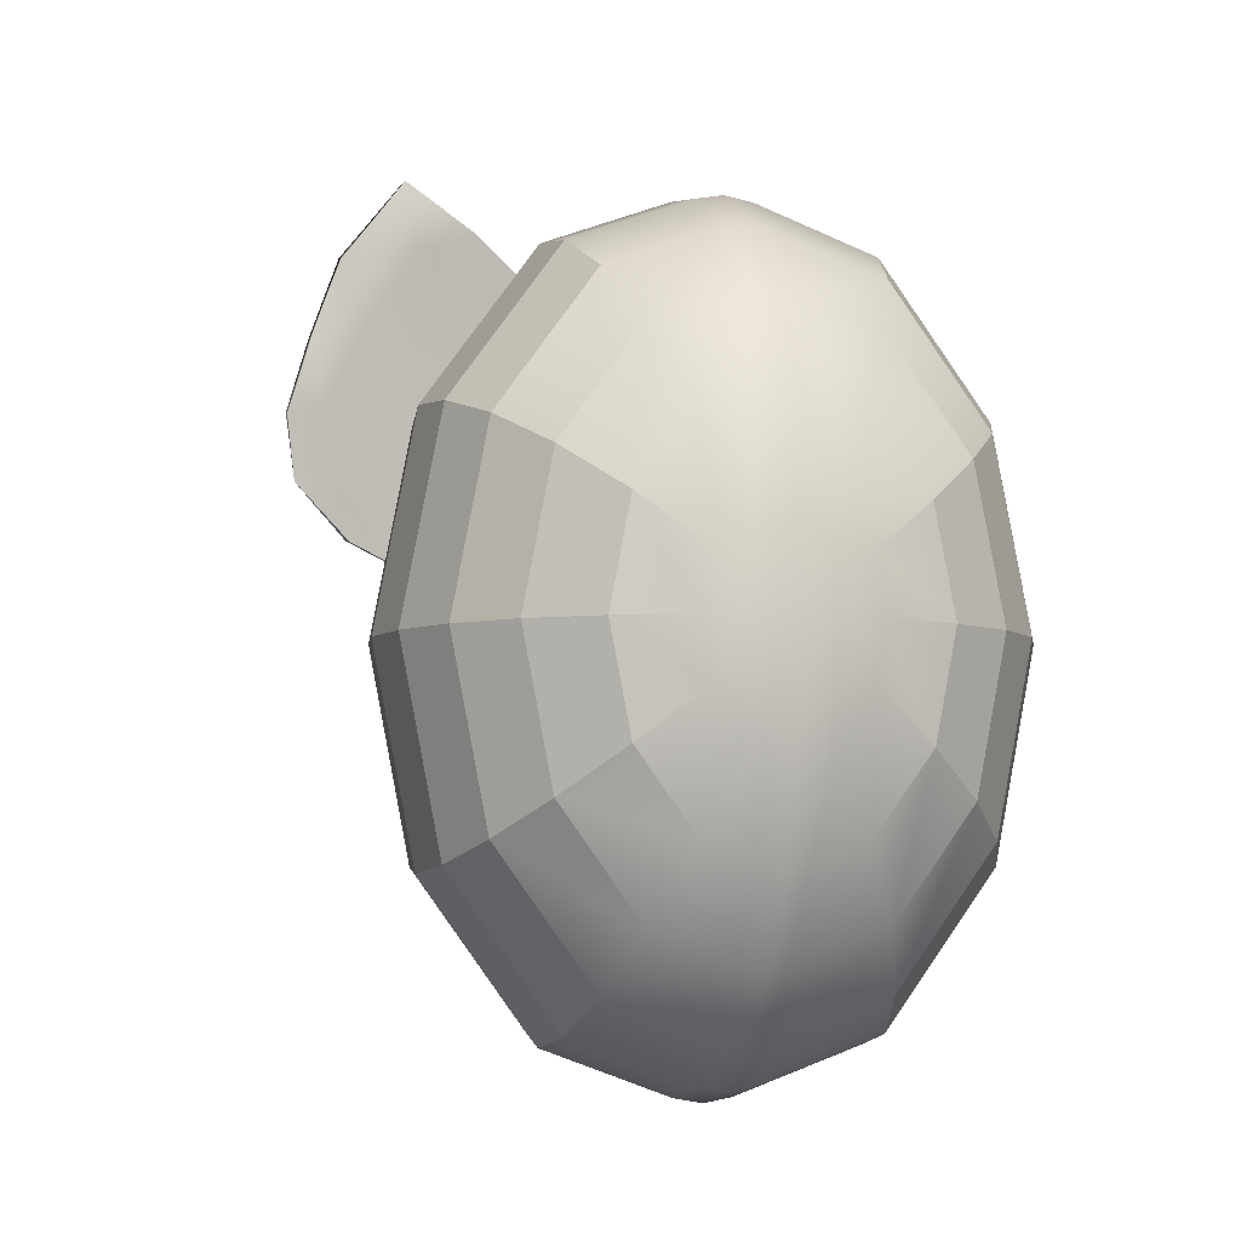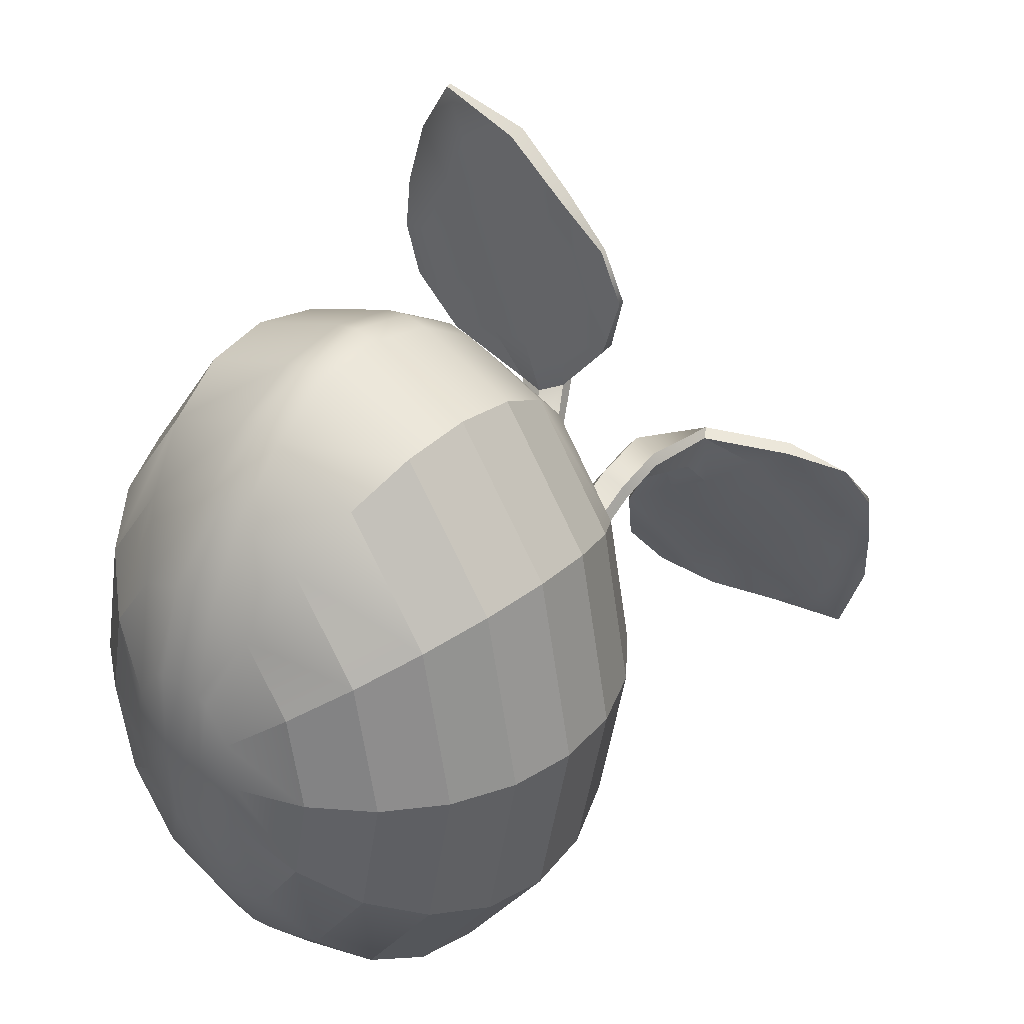
<metadata>
{"format":"obj","ext":"obj","renderer":"f3d","projection":"perspective","resolution":1024,"background":"white","views":[{"elev":-5.4,"azim":-14.7,"up":"+Z"},{"elev":34.5,"azim":42.0,"up":"+Z"}]}
</metadata>
<code>
g default
v -0.137 1.204 0.04995
v -0.05435 1.197 0.04936
v -0.04465 1.239 0.1069
v -0.1522 1.227 0.06032
v -0.07898 1.204 0.06504
v -0.0599 1.262 0.1172
v -0.2391 1.232 -0.1085
v -0.1557 1.277 -0.05704
v -0.05804 1.27 -0.01709
v 0.01117 1.34 0.04579
v 0.0946 1.359 0.0972
v -0.2611 1.267 -0.2426
v -0.2053 1.296 -0.2029
v -0.1218 1.341 -0.1514
v -0.02421 1.334 -0.1115
v 0.045 1.404 -0.04861
v 0.1284 1.423 0.002799
v 0.1985 1.43 0.03283
v -0.2197 1.334 -0.3323
v -0.1714 1.36 -0.2973
v -0.08803 1.405 -0.2458
v 0.009612 1.398 -0.2059
v 0.07882 1.468 -0.143
v 0.1622 1.487 -0.0916
v 0.2187 1.5 -0.06212
v -0.1376 1.424 -0.3917
v -0.0542 1.469 -0.3402
v 0.04344 1.462 -0.3003
v 0.1126 1.533 -0.2374
v 0.1961 1.551 -0.186
v -0.03704 1.53 -0.4431
v 0.07726 1.526 -0.3947
v 0.1603 1.605 -0.3215
v 0.1111 1.59 -0.4891
v 0.1168 1.582 -0.493
v -0.019 1.502 -0.4554
v 0.08301 1.518 -0.3986
v 0.1784 1.577 -0.3337
v -0.1224 1.401 -0.402
v -0.03895 1.446 -0.3506
v 0.04918 1.453 -0.3042
v 0.1279 1.509 -0.2478
v 0.2113 1.528 -0.1964
v -0.2137 1.325 -0.3364
v -0.1562 1.337 -0.3076
v -0.07277 1.382 -0.2562
v 0.01536 1.389 -0.2098
v 0.09407 1.445 -0.1534
v 0.1775 1.464 -0.102
v 0.2247 1.491 -0.06623
v -0.2551 1.258 -0.2467
v -0.19 1.273 -0.2132
v -0.1066 1.318 -0.1618
v -0.01846 1.325 -0.1154
v 0.06025 1.381 -0.05899
v 0.1437 1.399 -0.007574
v -0.2238 1.209 -0.1188
v -0.1404 1.254 -0.06741
v -0.05229 1.261 -0.021
v 0.02643 1.317 0.03542
v 0.1098 1.335 0.08683
v -0.08153 0.4346 0.1477
v -0.1319 0.4399 0.1632
v -0.1405 0.4485 0.1882
v -0.1094 0.4624 0.2287
v -0.05901 0.4571 0.2132
v -0.05041 0.4485 0.1882
v -0.08153 0.5242 0.1169
v -0.1319 0.5295 0.1323
v -0.1405 0.5381 0.1574
v -0.1094 0.552 0.1979
v -0.05901 0.5467 0.1824
v -0.05041 0.5381 0.1574
v -0.08153 0.6138 0.08603
v -0.1319 0.6191 0.1015
v -0.1405 0.6277 0.1265
v -0.1094 0.6417 0.167
v -0.05901 0.6363 0.1516
v -0.05041 0.6277 0.1265
v -0.08153 0.7007 0.0256
v -0.1319 0.7041 0.04161
v -0.1405 0.7095 0.06751
v -0.1094 0.7184 0.1094
v -0.05901 0.715 0.09341
v -0.05041 0.7095 0.06751
v -0.08153 0.8047 -0.01705
v -0.1319 0.8028 -0.000806
v -0.1405 0.7996 0.02547
v -0.1094 0.7944 0.06799
v -0.05901 0.7964 0.05175
v -0.05041 0.7996 0.02547
v -0.08153 0.9184 -0.01448
v -0.1319 0.9124 0.000722
v -0.1405 0.9026 0.02533
v -0.1094 0.8868 0.06514
v -0.05901 0.8929 0.04993
v -0.05041 0.9026 0.02533
v -0.08153 0.9941 0.03484
v -0.1319 0.991 0.05089
v -0.1405 0.9858 0.07686
v -0.1094 0.9775 0.1189
v -0.05901 0.9807 0.1028
v -0.05041 0.9858 0.07686
v -0.08153 1.072 0.06893
v -0.1319 1.075 0.08511
v -0.1405 1.078 0.1113
v -0.1094 1.085 0.1537
v -0.05901 1.082 0.1375
v -0.05041 1.078 0.1113
v -0.09545 0.4485 0.1882
v -0.2469 1.003 0.266
v -0.2937 0.9803 0.2441
v -0.3581 1.001 0.241
v -0.2486 1.032 0.2703
v -0.2943 0.9914 0.2457
v -0.3597 1.03 0.2452
v -0.1226 1.009 0.4104
v -0.2292 1.015 0.3952
v -0.3198 0.9733 0.3606
v -0.4301 1.011 0.35
v -0.5244 0.9994 0.3198
v -0.07553 0.9843 0.5404
v -0.1481 0.9905 0.5252
v -0.2547 0.9974 0.5101
v -0.3452 0.9553 0.4754
v -0.4556 0.9928 0.4648
v -0.5499 0.9814 0.4347
v -0.621 0.9602 0.4156
v -0.1101 0.966 0.6532
v -0.1736 0.9725 0.6401
v -0.2801 0.9794 0.625
v -0.3707 0.9373 0.5903
v -0.481 0.9748 0.5797
v -0.5754 0.9634 0.5495
v -0.638 0.954 0.5342
v -0.1991 0.9545 0.755
v -0.3056 0.9613 0.7398
v -0.3962 0.9192 0.7052
v -0.5065 0.9567 0.6945
v -0.6009 0.9453 0.6644
v -0.3129 0.9464 0.8592
v -0.4217 0.9012 0.82
v -0.5505 0.941 0.8056
v -0.4471 0.8831 0.9349
v -0.4465 0.8721 0.9333
v -0.3109 0.9116 0.8542
v -0.4211 0.8901 0.8184
v -0.5486 0.9062 0.8006
v -0.1974 0.9251 0.7507
v -0.304 0.9319 0.7356
v -0.3956 0.9081 0.7036
v -0.5049 0.9274 0.6903
v -0.5992 0.9159 0.6601
v -0.1095 0.9544 0.6515
v -0.172 0.9431 0.6358
v -0.2785 0.95 0.6207
v -0.3701 0.9262 0.5887
v -0.4794 0.9454 0.5754
v -0.5737 0.934 0.5453
v -0.6373 0.9424 0.5325
v -0.07489 0.9727 0.5387
v -0.1465 0.9612 0.521
v -0.253 0.968 0.5059
v -0.3446 0.9442 0.4738
v -0.4539 0.9634 0.4606
v -0.5483 0.952 0.4304
v -0.121 0.9792 0.4061
v -0.2276 0.9861 0.391
v -0.3191 0.9623 0.359
v -0.4284 0.9815 0.3457
v -0.5228 0.9701 0.3156
v 0.02704 0.488 -0.2474
v 0.06082 0.5273 -0.2583
v 0.05553 0.5494 -0.2743
v 0.009927 0.5597 -0.2992
v -0.02386 0.5204 -0.2882
v -0.01857 0.4983 -0.2723
v -0.003668 0.5355 -0.1714
v 0.03011 0.5748 -0.1823
v 0.02483 0.597 -0.1983
v -0.02078 0.6072 -0.2231
v -0.05456 0.568 -0.2122
v -0.04927 0.5458 -0.1962
v -0.03437 0.583 -0.09536
v -0.000589 0.6223 -0.1063
v -0.005876 0.6445 -0.1223
v -0.05148 0.6548 -0.1471
v -0.08526 0.6155 -0.1362
v -0.07998 0.5933 -0.1202
v -0.05389 0.6153 0.003559
v -0.0194 0.6535 -0.008888
v -0.02354 0.6739 -0.02737
v -0.06728 0.6813 -0.05625
v -0.1018 0.6431 -0.0438
v -0.09764 0.6227 -0.02532
v -0.08724 0.6674 0.09747
v -0.05037 0.702 0.08181
v -0.05067 0.7166 0.05813
v -0.08819 0.7147 0.02084
v -0.1251 0.6801 0.0365
v -0.1248 0.6654 0.06018
v -0.1402 0.7466 0.1595
v -0.1011 0.7779 0.1424
v -0.09785 0.7873 0.1164
v -0.1296 0.7768 0.07536
v -0.1687 0.7455 0.09246
v -0.172 0.7361 0.1185
v -0.1915 0.8209 0.1615
v -0.154 0.8546 0.1454
v -0.1533 0.8678 0.1209
v -0.1892 0.8635 0.08221
v -0.2267 0.8298 0.09839
v -0.2274 0.8166 0.1229
v -0.2387 0.89 0.1775
v -0.2038 0.9276 0.1643
v -0.2073 0.947 0.1447
v -0.25 0.9528 0.114
v -0.2849 0.9153 0.1271
v -0.2814 0.8958 0.1467
v 0.01848 0.5239 -0.2733
v 0.01928 -0.209 -0.00415
v -0.02921 -0.209 -0.07094
v -0.1617 -0.209 -0.07094
v -0.2102 -0.209 -0.00415
v -0.2279 -0.209 0.08709
v -0.2102 -0.209 0.1783
v -0.1617 -0.209 0.2451
v -0.02921 -0.209 0.2451
v 0.01928 -0.209 0.1783
v 0.03703 -0.209 0.08709
v 0.1262 -0.1604 -0.08917
v 0.03252 -0.1604 -0.2182
v -0.2234 -0.1604 -0.2182
v -0.3171 -0.1604 -0.08917
v -0.3514 -0.1604 0.08709
v -0.3171 -0.1604 0.2634
v -0.2234 -0.1604 0.3924
v 0.03252 -0.1604 0.3924
v 0.1262 -0.1604 0.2634
v 0.1605 -0.1604 0.08709
v 0.218 -0.08298 -0.1622
v 0.08552 -0.08298 -0.3447
v -0.2764 -0.08298 -0.3447
v -0.4089 -0.08298 -0.1622
v -0.4574 -0.08298 0.08709
v -0.4089 -0.08298 0.3364
v -0.2764 -0.08298 0.5189
v 0.08552 -0.08298 0.5189
v 0.218 -0.08298 0.3364
v 0.2665 -0.08298 0.08709
v 0.2884 0.01788 -0.2182
v 0.1262 0.01788 -0.4417
v -0.3171 0.01788 -0.4417
v -0.4793 0.01788 -0.2182
v -0.5387 0.01788 0.08709
v -0.4793 0.01788 0.3924
v -0.3171 0.01788 0.6159
v 0.1262 0.01788 0.6159
v 0.2884 0.01788 0.3924
v 0.3478 0.01788 0.08709
v 0.3327 0.1353 -0.2534
v 0.1518 0.1353 -0.5027
v -0.3426 0.1353 -0.5027
v -0.5236 0.1353 -0.2534
v -0.5898 0.1353 0.08709
v -0.5236 0.1353 0.4276
v -0.3426 0.1353 0.6769
v 0.1518 0.1353 0.6769
v 0.3327 0.1353 0.4276
v 0.399 0.1353 0.08709
v 0.3478 0.2614 -0.2654
v 0.1605 0.2614 -0.5235
v -0.3514 0.2614 -0.5235
v -0.5387 0.2614 -0.2654
v -0.6073 0.2614 0.08709
v -0.5387 0.2614 0.4396
v -0.3514 0.2614 0.6977
v 0.1605 0.2614 0.6977
v 0.3478 0.2614 0.4396
v 0.4164 0.2614 0.08709
v 0.3327 0.3874 -0.2534
v 0.1518 0.3874 -0.5027
v -0.3426 0.3874 -0.5027
v -0.5236 0.3874 -0.2534
v -0.5898 0.3874 0.08709
v -0.5236 0.3874 0.4276
v -0.3426 0.3874 0.6769
v 0.1518 0.3874 0.6769
v 0.3327 0.3874 0.4276
v 0.399 0.3874 0.08709
v 0.2884 0.5048 -0.2182
v 0.1262 0.5048 -0.4417
v -0.3171 0.5048 -0.4417
v -0.4793 0.5048 -0.2182
v -0.5387 0.5048 0.08709
v -0.4793 0.5048 0.3924
v -0.3171 0.5048 0.6159
v 0.1262 0.5048 0.6159
v 0.2884 0.5048 0.3924
v 0.3478 0.5048 0.08709
v 0.218 0.6057 -0.1622
v 0.08552 0.6057 -0.3447
v -0.2764 0.6057 -0.3447
v -0.4089 0.6057 -0.1622
v -0.4574 0.6057 0.08709
v -0.4089 0.6057 0.3364
v -0.2764 0.6057 0.5189
v 0.08552 0.6057 0.5189
v 0.218 0.6057 0.3364
v 0.2665 0.6057 0.08709
v 0.1262 0.6831 -0.08917
v 0.03252 0.6831 -0.2182
v -0.2234 0.6831 -0.2182
v -0.3171 0.6831 -0.08917
v -0.3514 0.6831 0.08709
v -0.3171 0.6831 0.2634
v -0.2234 0.6831 0.3924
v 0.03252 0.6831 0.3924
v 0.1262 0.6831 0.2634
v 0.1605 0.6831 0.08709
v 0.01928 0.7317 -0.00415
v -0.02921 0.7317 -0.07094
v -0.1617 0.7317 -0.07094
v -0.2102 0.7317 -0.00415
v -0.2279 0.7317 0.08709
v -0.2102 0.7317 0.1783
v -0.1617 0.7317 0.2451
v -0.02921 0.7317 0.2451
v 0.01928 0.7317 0.1783
v 0.03703 0.7317 0.08709
v -0.1418 -0.209 -0.07828
v -0.09545 -0.209 -0.08656
v -0.04908 -0.209 -0.07828
v -0.04908 -0.1604 -0.2483
v -0.09545 -0.1604 -0.2566
v -0.1418 -0.1604 -0.2483
v -0.04908 -0.209 0.2525
v -0.09545 -0.209 0.2607
v -0.1418 -0.209 0.2525
v -0.1418 -0.1604 0.4225
v -0.09545 -0.1604 0.4308
v -0.04908 -0.1604 0.4225
v -0.04908 -0.08298 -0.3944
v -0.09545 -0.08298 -0.4026
v -0.1418 -0.08298 -0.3944
v -0.1418 -0.08298 0.5685
v -0.09545 -0.08298 0.5768
v -0.04908 -0.08298 0.5685
v -0.04908 0.01788 -0.5064
v -0.09545 0.01788 -0.5147
v -0.1418 0.01788 -0.5064
v -0.1418 0.01788 0.6806
v -0.09545 0.01788 0.6889
v -0.04908 0.01788 0.6806
v -0.04908 0.1353 -0.5768
v -0.09545 0.1353 -0.5851
v -0.1418 0.1353 -0.5768
v -0.1418 0.1353 0.751
v -0.09545 0.1353 0.7593
v -0.04908 0.1353 0.751
v -0.04908 0.2614 -0.6009
v -0.09545 0.2614 -0.6091
v -0.1418 0.2614 -0.6009
v -0.1418 0.2614 0.775
v -0.09545 0.2614 0.7833
v -0.04908 0.2614 0.775
v -0.04908 0.3874 -0.5768
v -0.09545 0.3874 -0.5851
v -0.1418 0.3874 -0.5768
v -0.1418 0.3874 0.751
v -0.09545 0.3874 0.7593
v -0.04908 0.3874 0.751
v -0.04908 0.5048 -0.5064
v -0.09545 0.5048 -0.5147
v -0.1418 0.5048 -0.5064
v -0.1418 0.5048 0.6806
v -0.09545 0.5048 0.6889
v -0.04908 0.5048 0.6806
v -0.04908 0.6057 -0.3944
v -0.09545 0.5742 -0.393
v -0.1418 0.6057 -0.3944
v -0.1418 0.6057 0.5685
v -0.09545 0.5742 0.5672
v -0.04908 0.6057 0.5685
v -0.04908 0.6831 -0.2483
v -0.09545 0.6585 -0.2499
v -0.1418 0.6831 -0.2483
v -0.1418 0.6831 0.4225
v -0.09545 0.6585 0.424
v -0.04908 0.6831 0.4225
v -0.04908 0.7317 -0.07828
v -0.09545 0.7115 -0.08315
v -0.1418 0.7317 -0.07828
v -0.1418 0.7317 0.2525
v -0.09545 0.7115 0.2573
v -0.04908 0.7317 0.2525
v -0.1418 -0.2198 0.08709
v -0.09545 -0.2227 0.08709
v -0.04908 -0.2198 0.08709
v -0.1418 0.7425 0.08709
v -0.09545 0.7264 0.08709
v -0.04908 0.7425 0.08709
g pCube4
f 4 8 7
f 4 5 9 8
f 5 6 10 9
f 6 11 10
f 7 13 12
f 7 8 14 13
f 8 9 15 14
f 9 10 16 15
f 10 11 17 16
f 11 18 17
f 12 13 20 19
f 13 14 21 20
f 14 15 22 21
f 15 16 23 22
f 16 17 24 23
f 17 18 25 24
f 19 20 26
f 20 21 27 26
f 21 22 28 27
f 22 23 29 28
f 23 24 30 29
f 24 25 30
f 26 27 31
f 27 28 32 31
f 28 29 33 32
f 29 30 33
f 31 32 34
f 32 33 34
f 35 37 36
f 35 38 37
f 36 40 39
f 36 37 41 40
f 37 38 42 41
f 38 43 42
f 39 45 44
f 39 40 46 45
f 40 41 47 46
f 41 42 48 47
f 42 43 49 48
f 43 50 49
f 44 45 52 51
f 45 46 53 52
f 46 47 54 53
f 47 48 55 54
f 48 49 56 55
f 49 50 18 56
f 51 52 57
f 52 53 58 57
f 53 54 59 58
f 54 55 60 59
f 55 56 61 60
f 56 18 61
f 57 58 1
f 58 59 2 1
f 59 60 3 2
f 60 61 3
f 38 35 34 33
f 43 38 33 30
f 50 43 30 25
f 18 50 25
f 61 18 11
f 3 61 11 6
f 35 36 31 34
f 36 39 26 31
f 39 44 19 26
f 44 51 12 19
f 51 57 7 12
f 57 1 4 7
f 62 63 69 68
f 63 64 70 69
f 64 65 71 70
f 65 66 72 71
f 66 67 73 72
f 67 62 68 73
f 68 69 75 74
f 69 70 76 75
f 70 71 77 76
f 71 72 78 77
f 72 73 79 78
f 73 68 74 79
f 74 75 81 80
f 75 76 82 81
f 76 77 83 82
f 77 78 84 83
f 78 79 85 84
f 79 74 80 85
f 80 81 87 86
f 81 82 88 87
f 82 83 89 88
f 83 84 90 89
f 84 85 91 90
f 85 80 86 91
f 86 87 93 92
f 87 88 94 93
f 88 89 95 94
f 89 90 96 95
f 90 91 97 96
f 91 86 92 97
f 92 93 99 98
f 93 94 100 99
f 94 95 101 100
f 95 96 102 101
f 96 97 103 102
f 97 92 98 103
f 98 99 105 104
f 99 100 106 105
f 100 101 107 106
f 101 102 108 107
f 102 103 109 108
f 103 98 104 109
f 104 105 1 2
f 105 106 4 1
f 106 107 5 4
f 107 108 6 5
f 108 109 3 6
f 109 104 2 3
f 63 62 110
f 64 63 110
f 65 64 110
f 66 65 110
f 67 66 110
f 62 67 110
f 114 118 117
f 114 115 119 118
f 115 116 120 119
f 116 121 120
f 117 123 122
f 117 118 124 123
f 118 119 125 124
f 119 120 126 125
f 120 121 127 126
f 121 128 127
f 122 123 130 129
f 123 124 131 130
f 124 125 132 131
f 125 126 133 132
f 126 127 134 133
f 127 128 135 134
f 129 130 136
f 130 131 137 136
f 131 132 138 137
f 132 133 139 138
f 133 134 140 139
f 134 135 140
f 136 137 141
f 137 138 142 141
f 138 139 143 142
f 139 140 143
f 141 142 144
f 142 143 144
f 145 147 146
f 145 148 147
f 146 150 149
f 146 147 151 150
f 147 148 152 151
f 148 153 152
f 149 155 154
f 149 150 156 155
f 150 151 157 156
f 151 152 158 157
f 152 153 159 158
f 153 160 159
f 154 155 162 161
f 155 156 163 162
f 156 157 164 163
f 157 158 165 164
f 158 159 166 165
f 159 160 128 166
f 161 162 167
f 162 163 168 167
f 163 164 169 168
f 164 165 170 169
f 165 166 171 170
f 166 128 171
f 167 168 111
f 168 169 112 111
f 169 170 113 112
f 170 171 113
f 148 145 144 143
f 153 148 143 140
f 160 153 140 135
f 128 160 135
f 171 128 121
f 113 171 121 116
f 145 146 141 144
f 146 149 136 141
f 149 154 129 136
f 154 161 122 129
f 161 167 117 122
f 167 111 114 117
f 172 173 179 178
f 173 174 180 179
f 174 175 181 180
f 175 176 182 181
f 176 177 183 182
f 177 172 178 183
f 178 179 185 184
f 179 180 186 185
f 180 181 187 186
f 181 182 188 187
f 182 183 189 188
f 183 178 184 189
f 184 185 191 190
f 185 186 192 191
f 186 187 193 192
f 187 188 194 193
f 188 189 195 194
f 189 184 190 195
f 190 191 197 196
f 191 192 198 197
f 192 193 199 198
f 193 194 200 199
f 194 195 201 200
f 195 190 196 201
f 196 197 203 202
f 197 198 204 203
f 198 199 205 204
f 199 200 206 205
f 200 201 207 206
f 201 196 202 207
f 202 203 209 208
f 203 204 210 209
f 204 205 211 210
f 205 206 212 211
f 206 207 213 212
f 207 202 208 213
f 208 209 215 214
f 209 210 216 215
f 210 211 217 216
f 211 212 218 217
f 212 213 219 218
f 213 208 214 219
f 214 215 111 112
f 215 216 114 111
f 216 217 115 114
f 217 218 116 115
f 218 219 113 116
f 219 214 112 113
f 173 172 220
f 174 173 220
f 175 174 220
f 176 175 220
f 177 176 220
f 172 177 220
f 221 222 232 231
f 223 224 234 233
f 224 225 235 234
f 225 226 236 235
f 226 227 237 236
f 228 229 239 238
f 229 230 240 239
f 230 221 231 240
f 231 232 242 241
f 233 234 244 243
f 234 235 245 244
f 235 236 246 245
f 236 237 247 246
f 238 239 249 248
f 239 240 250 249
f 240 231 241 250
f 241 242 252 251
f 243 244 254 253
f 244 245 255 254
f 245 246 256 255
f 246 247 257 256
f 248 249 259 258
f 249 250 260 259
f 250 241 251 260
f 251 252 262 261
f 253 254 264 263
f 254 255 265 264
f 255 256 266 265
f 256 257 267 266
f 258 259 269 268
f 259 260 270 269
f 260 251 261 270
f 261 262 272 271
f 263 264 274 273
f 264 265 275 274
f 265 266 276 275
f 266 267 277 276
f 268 269 279 278
f 269 270 280 279
f 270 261 271 280
f 271 272 282 281
f 273 274 284 283
f 274 275 285 284
f 275 276 286 285
f 276 277 287 286
f 278 279 289 288
f 279 280 290 289
f 280 271 281 290
f 281 282 292 291
f 283 284 294 293
f 284 285 295 294
f 285 286 296 295
f 286 287 297 296
f 288 289 299 298
f 289 290 300 299
f 290 281 291 300
f 291 292 302 301
f 293 294 304 303
f 294 295 305 304
f 295 296 306 305
f 296 297 307 306
f 298 299 309 308
f 299 300 310 309
f 300 291 301 310
f 301 302 312 311
f 303 304 314 313
f 304 305 315 314
f 305 306 316 315
f 306 307 317 316
f 308 309 319 318
f 309 310 320 319
f 310 301 311 320
f 311 312 322 321
f 313 314 324 323
f 314 315 325 324
f 315 316 326 325
f 316 317 327 326
f 318 319 329 328
f 319 320 330 329
f 320 311 321 330
f 333 332 335 334
f 332 331 336 335
f 339 338 341 340
f 338 337 342 341
f 222 333 334 232
f 331 223 233 336
f 227 339 340 237
f 337 228 238 342
f 232 334 343 242
f 336 233 243 345
f 237 340 346 247
f 342 238 248 348
f 242 343 349 252
f 345 243 253 351
f 247 346 352 257
f 348 248 258 354
f 252 349 355 262
f 351 253 263 357
f 257 352 358 267
f 354 258 268 360
f 262 355 361 272
f 357 263 273 363
f 267 358 364 277
f 360 268 278 366
f 272 361 367 282
f 363 273 283 369
f 277 364 370 287
f 366 278 288 372
f 282 367 373 292
f 369 283 293 375
f 287 370 376 297
f 372 288 298 378
f 292 373 379 302
f 375 293 303 381
f 297 376 382 307
f 378 298 308 384
f 302 379 385 312
f 381 303 313 387
f 307 382 388 317
f 384 308 318 390
f 312 385 391 322
f 387 313 323 393
f 317 388 394 327
f 390 318 328 396
f 222 221 399
f 333 222 399
f 223 331 397
f 224 223 397
f 225 224 397
f 226 225 397
f 227 226 397
f 339 227 397
f 228 337 399
f 229 228 399
f 230 229 399
f 221 230 399
f 321 322 402
f 322 391 402
f 393 323 400
f 323 324 400
f 324 325 400
f 325 326 400
f 326 327 400
f 327 394 400
f 396 328 402
f 328 329 402
f 329 330 402
f 330 321 402
f 331 332 398 397
f 332 333 399 398
f 334 335 344 343
f 335 336 345 344
f 340 341 347 346
f 341 342 348 347
f 343 344 350 349
f 344 345 351 350
f 346 347 353 352
f 347 348 354 353
f 349 350 356 355
f 350 351 357 356
f 352 353 359 358
f 353 354 360 359
f 355 356 362 361
f 356 357 363 362
f 358 359 365 364
f 359 360 366 365
f 361 362 368 367
f 362 363 369 368
f 364 365 371 370
f 365 366 372 371
f 367 368 374 373
f 368 369 375 374
f 370 371 377 376
f 371 372 378 377
f 373 374 380 379
f 374 375 381 380
f 376 377 383 382
f 377 378 384 383
f 379 380 386 385
f 380 381 387 386
f 382 383 389 388
f 383 384 390 389
f 385 386 392 391
f 386 387 393 392
f 388 389 395 394
f 389 390 396 395
f 394 395 401 400
f 395 396 402 401
f 337 338 398 399
f 338 339 397 398
f 391 392 401 402
f 392 393 400 401

</code>
